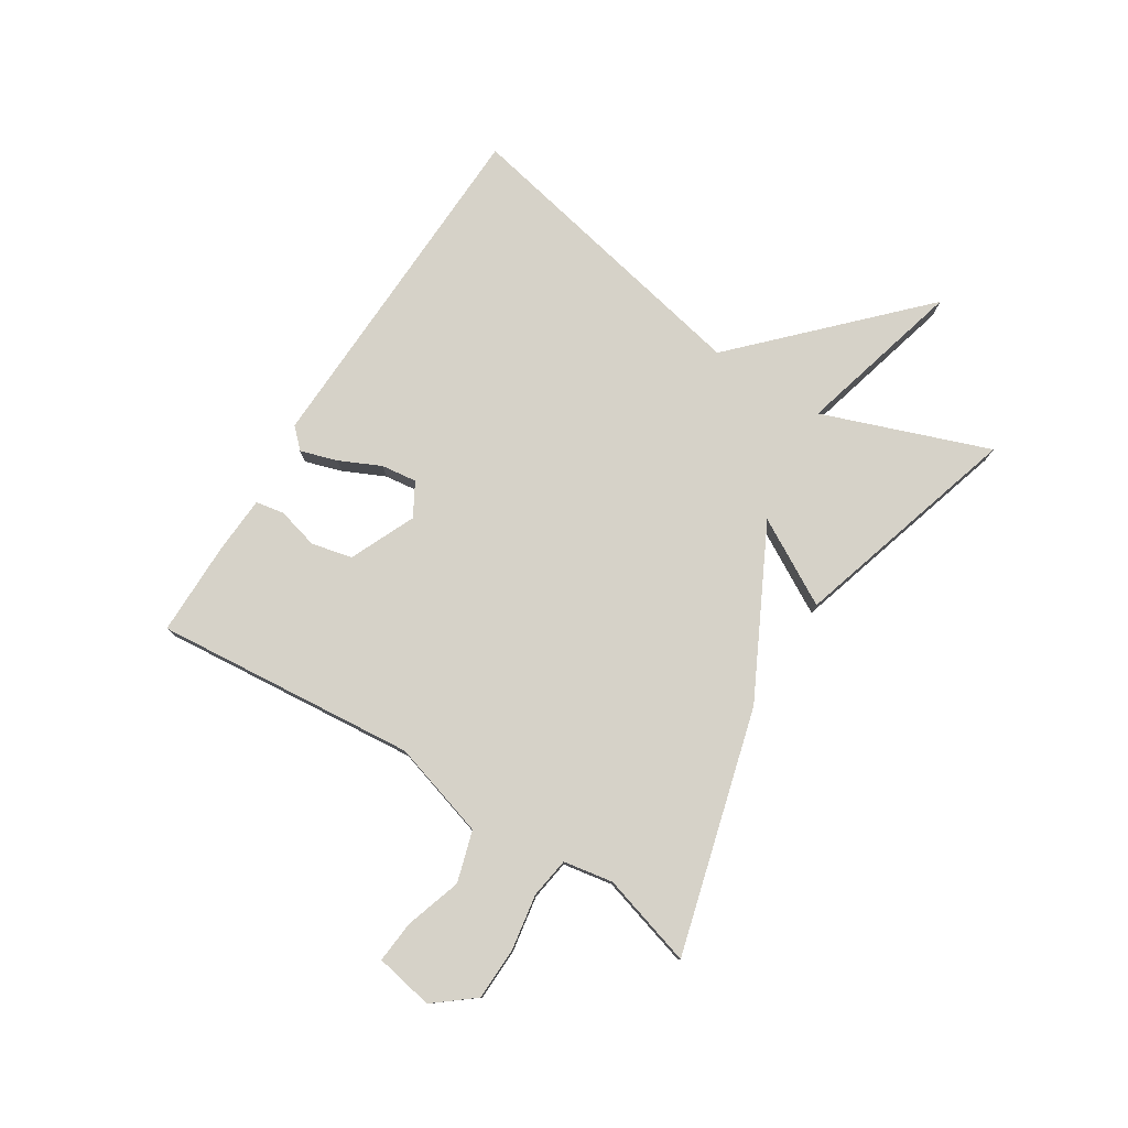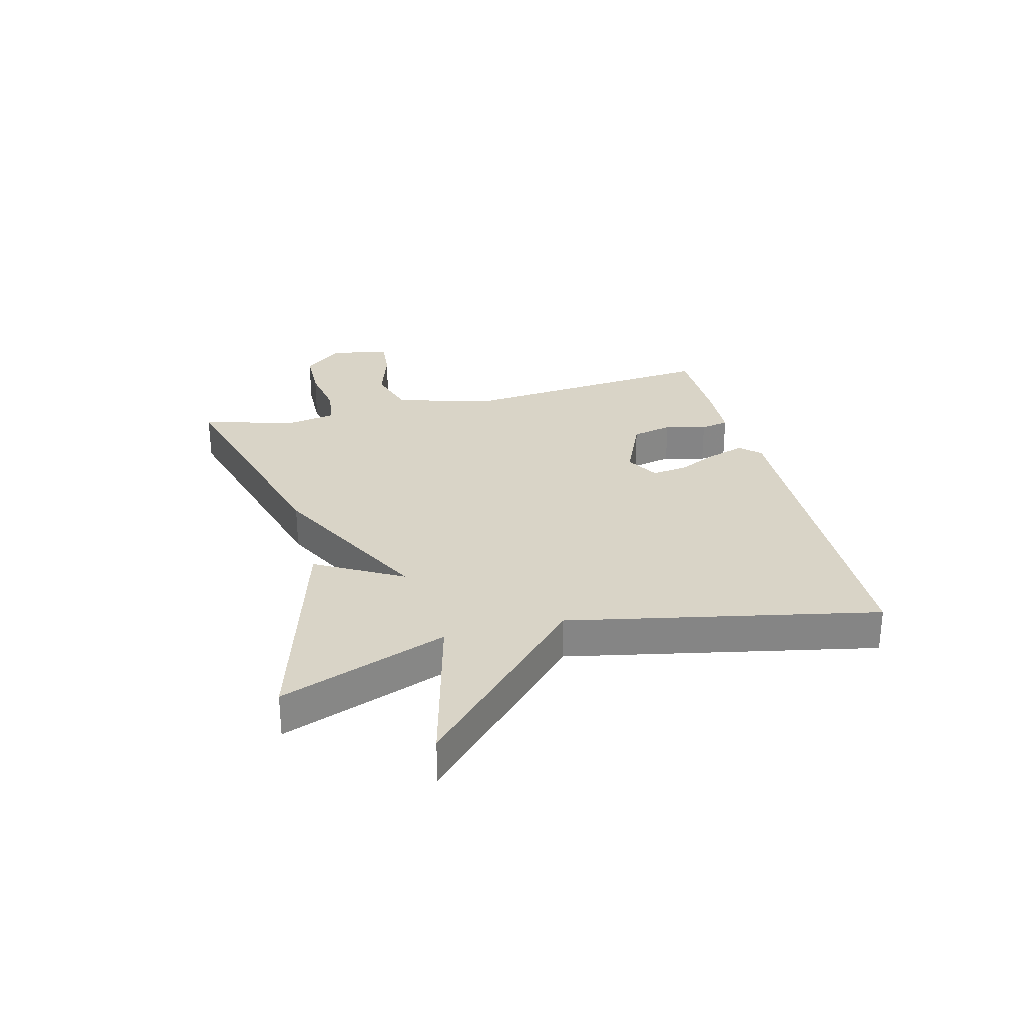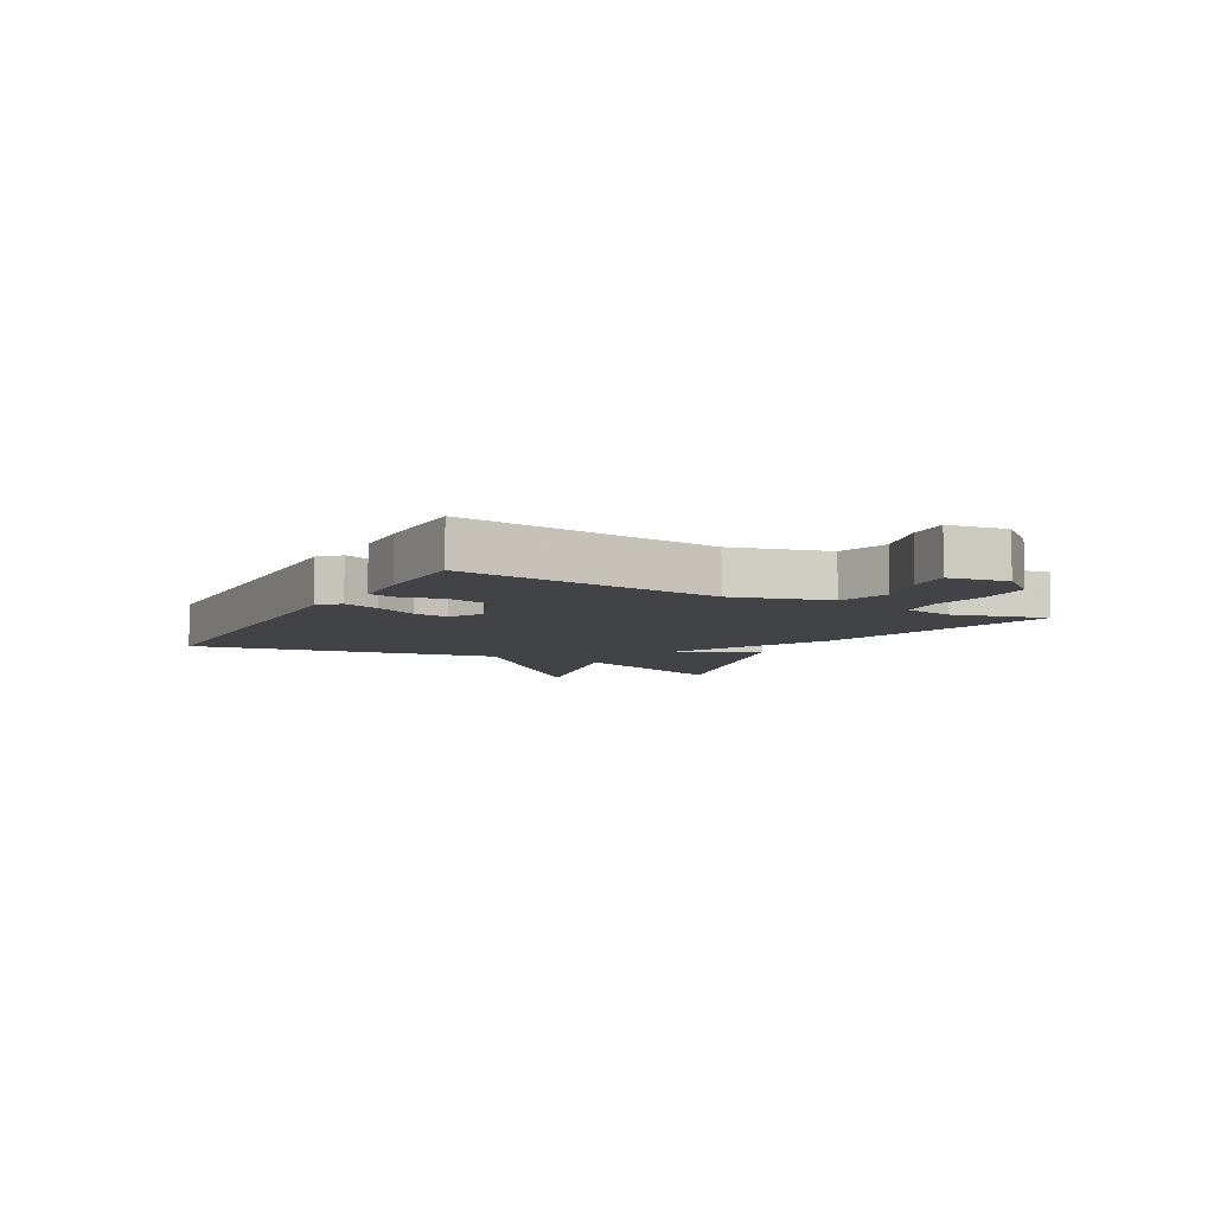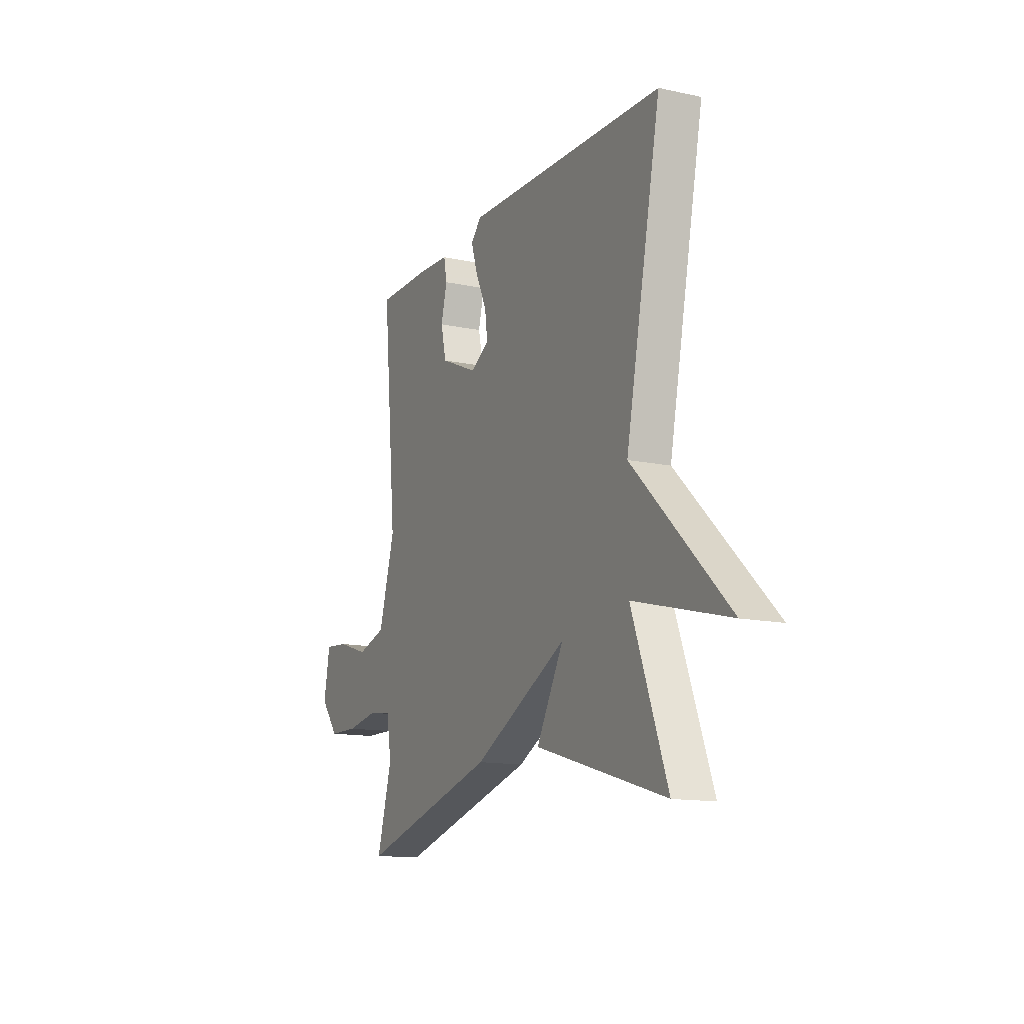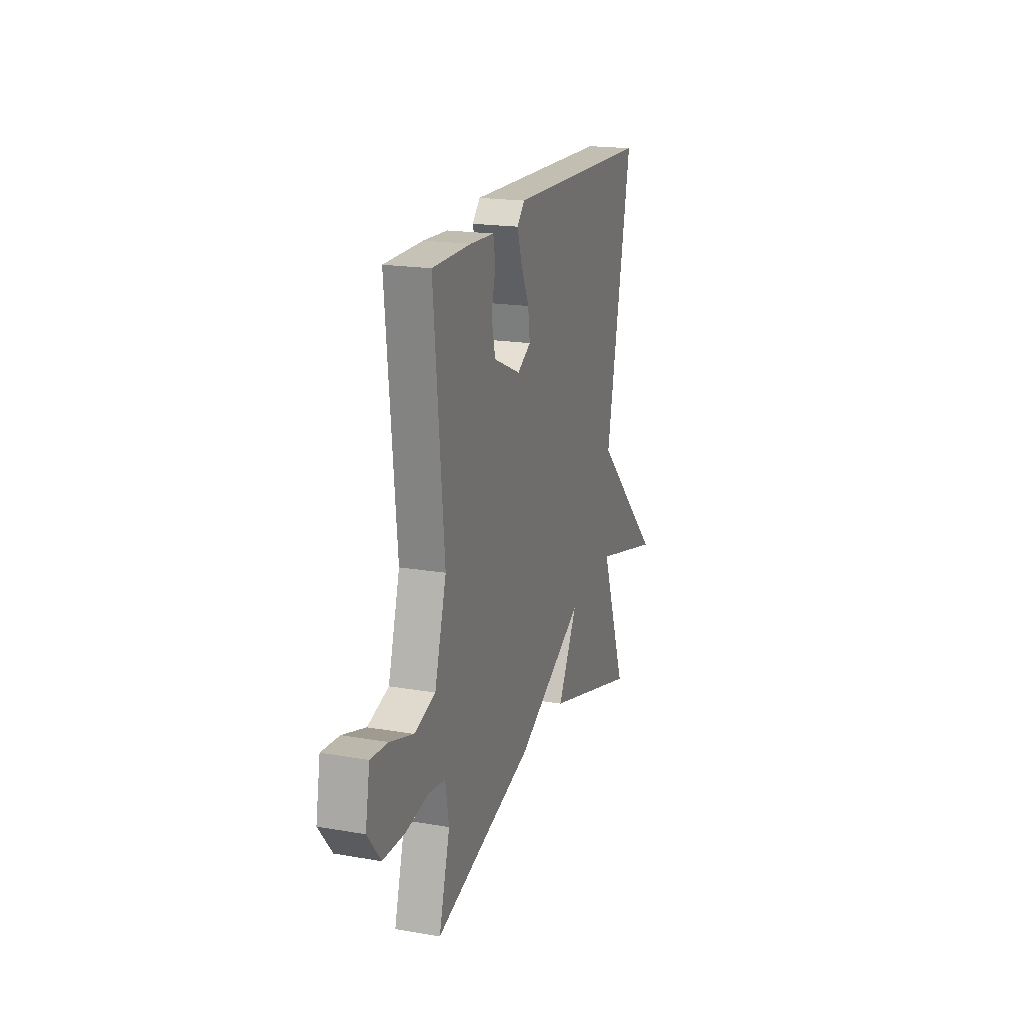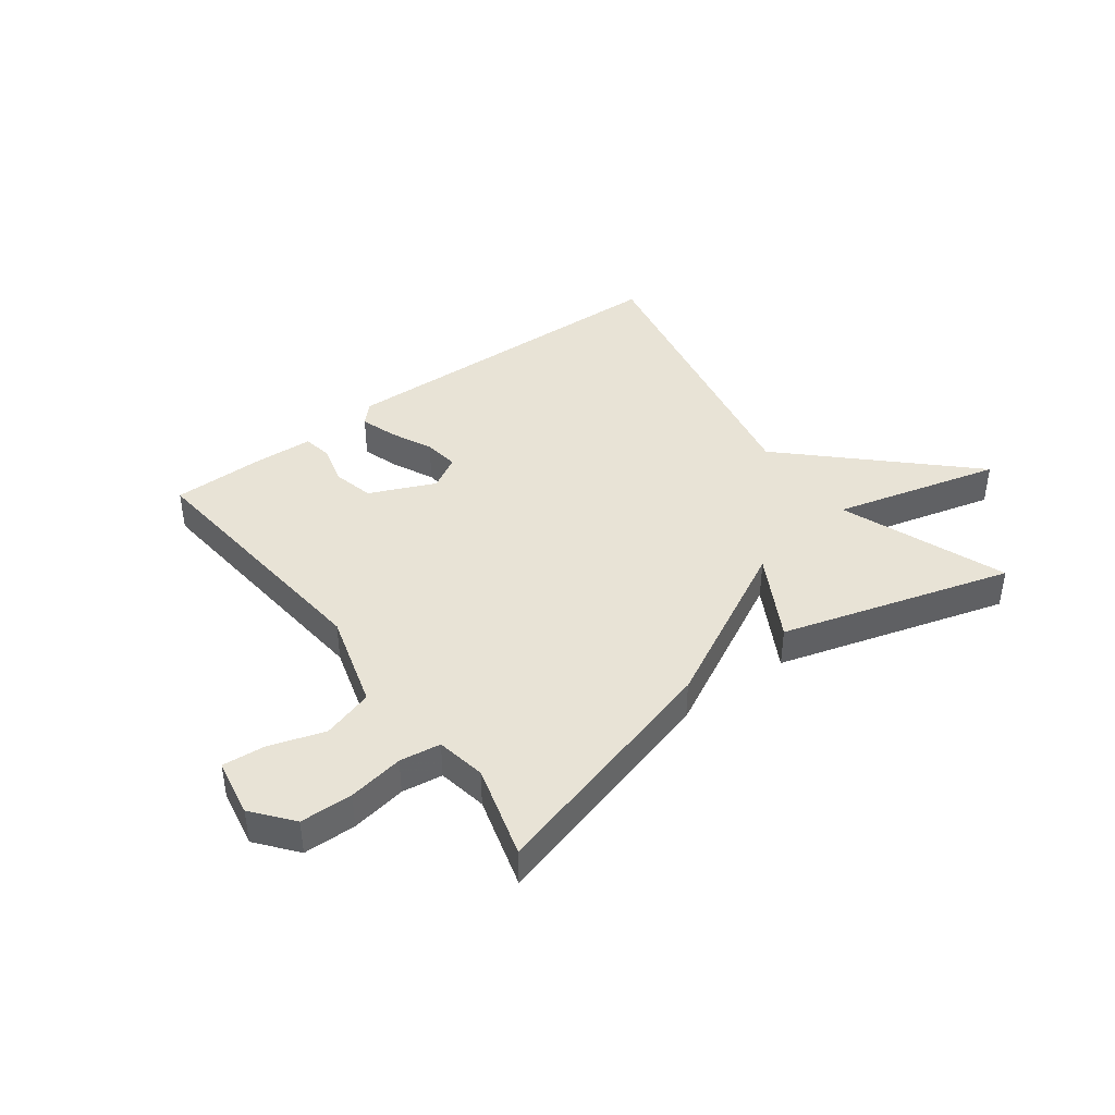
<metadata>
{"format":"obj","ext":"obj","renderer":"f3d","projection":"perspective","resolution":1024,"background":"white","views":[{"elev":78.0,"azim":122.5,"up":"+Y"},{"elev":28.5,"azim":-104.3,"up":"+Y"},{"elev":-7.4,"azim":60.6,"up":"+Y"},{"elev":-13.7,"azim":-115.7,"up":"+Z"},{"elev":19.0,"azim":108.0,"up":"+Z"},{"elev":41.6,"azim":143.2,"up":"+Y"}]}
</metadata>
<code>
v 0.5 0.07 -0.5
v 0.089 0.07 -0.386
v -0.192 0.07 -0.241
v -0.111 0.07 -0.386
v -0.5 0.07 -0.5
v -0.395 0.07 -0.218
v -0.678 0.07 -0.292
v -0.395 0.07 -0.018
v -0.5 0.07 0.5
v 0.098 0.07 0.517
v 0.13 0.07 0.484
v 0.11 0.07 0.422
v 0.077 0.07 0.352
v 0.069 0.07 0.292
v 0.125 0.07 0.26
v 0.236 0.07 0.309
v 0.252 0.07 0.378
v 0.234 0.07 0.448
v 0.243 0.07 0.496
v 0.342 0.07 0.501
v 0.5 0.07 0.5
v 0.458 0.07 0.056
v 0.506 0.07 -0.107
v 0.592 0.07 -0.133
v 0.687 0.07 -0.103
v 0.758 0.07 -0.097
v 0.776 0.07 -0.196
v 0.722 0.07 -0.263
v 0.633 0.07 -0.265
v 0.539 0.07 -0.249
v 0.47 0.07 -0.259
v 0.455 0.07 -0.343
v 0.5 0 -0.5
v 0.089 0 -0.386
v -0.192 0 -0.241
v -0.111 0 -0.386
v -0.5 0 -0.5
v -0.395 0 -0.218
v -0.678 0 -0.292
v -0.395 0 -0.018
v -0.5 0 0.5
v 0.098 0 0.517
v 0.13 0 0.484
v 0.11 0 0.422
v 0.077 0 0.352
v 0.069 0 0.292
v 0.125 0 0.26
v 0.236 0 0.309
v 0.252 0 0.378
v 0.234 0 0.448
v 0.243 0 0.496
v 0.342 0 0.501
v 0.5 0 0.5
v 0.458 0 0.056
v 0.506 0 -0.107
v 0.592 0 -0.133
v 0.687 0 -0.103
v 0.758 0 -0.097
v 0.776 0 -0.196
v 0.722 0 -0.263
v 0.633 0 -0.265
v 0.539 0 -0.249
v 0.47 0 -0.259
v 0.455 0 -0.343
f 28 29 30
f 27 28 30
f 26 27 30
f 25 26 30
f 24 25 30
f 23 24 30 31
f 22 23 31
f 20 21 22
f 19 20 22
f 18 19 22
f 17 18 22
f 22 31 32
f 17 22 32
f 16 17 32
f 11 12 13
f 10 11 13
f 9 10 13
f 8 9 13
f 8 13 14
f 7 8 14
f 6 7 14
f 3 4 5 6
f 3 6 14 15
f 15 16 32
f 3 15 32
f 2 3 32
f 1 2 32
f 62 61 60
f 62 60 59
f 62 59 58
f 62 58 57
f 62 57 56
f 63 62 56 55
f 63 55 54
f 54 53 52
f 54 52 51
f 54 51 50
f 54 50 49
f 64 63 54
f 64 54 49
f 64 49 48
f 45 44 43
f 45 43 42
f 45 42 41
f 45 41 40
f 46 45 40
f 46 40 39
f 46 39 38
f 38 37 36 35
f 47 46 38 35
f 64 48 47
f 64 47 35
f 64 35 34
f 64 34 33
f 1 33 34 2
f 2 34 35 3
f 3 35 36 4
f 4 36 37 5
f 5 37 38 6
f 6 38 39 7
f 7 39 40 8
f 8 40 41 9
f 9 41 42 10
f 10 42 43 11
f 11 43 44 12
f 12 44 45 13
f 13 45 46 14
f 14 46 47 15
f 15 47 48 16
f 16 48 49 17
f 17 49 50 18
f 18 50 51 19
f 19 51 52 20
f 20 52 53 21
f 21 53 54 22
f 22 54 55 23
f 23 55 56 24
f 24 56 57 25
f 25 57 58 26
f 26 58 59 27
f 27 59 60 28
f 28 60 61 29
f 29 61 62 30
f 30 62 63 31
f 31 63 64 32
f 32 64 33 1

</code>
